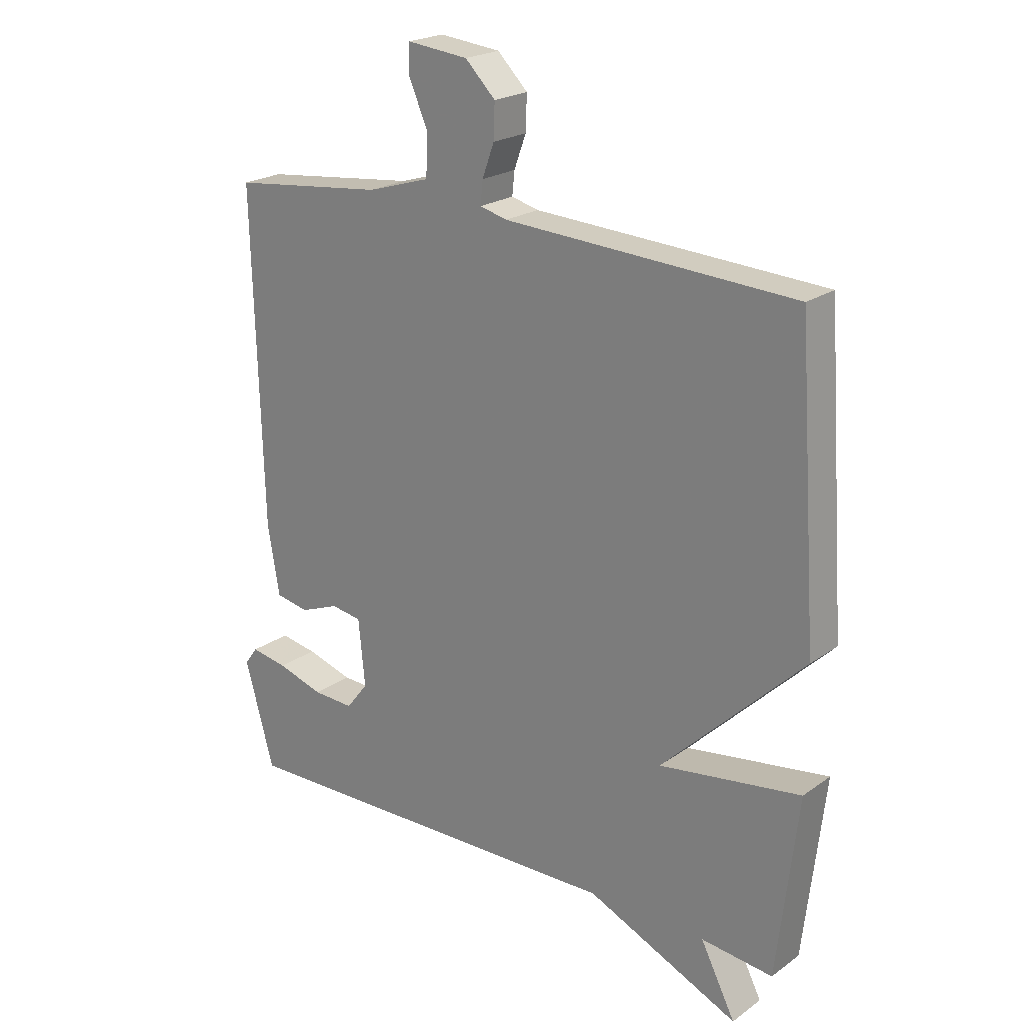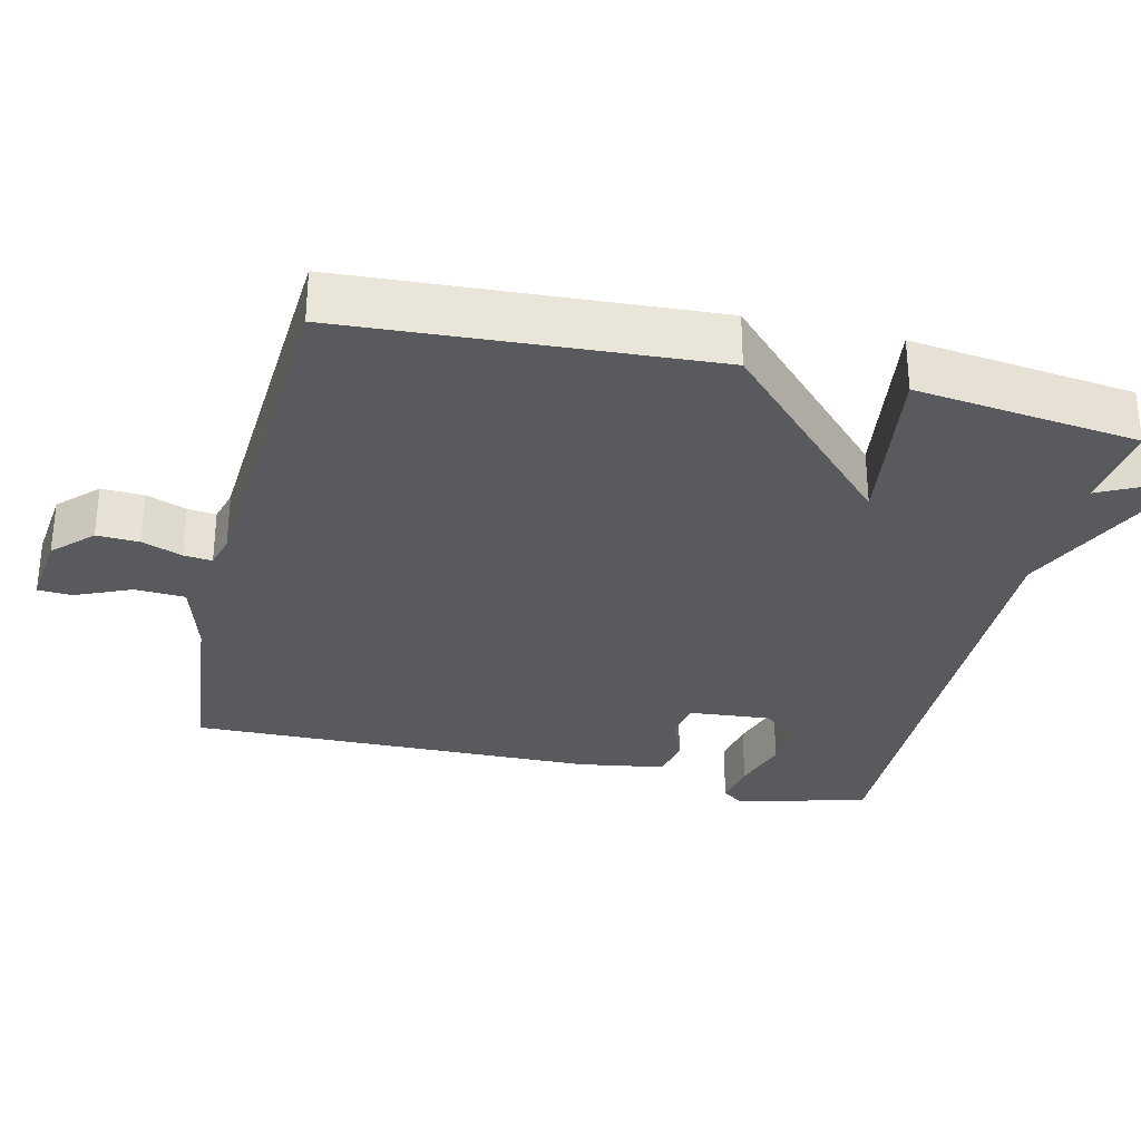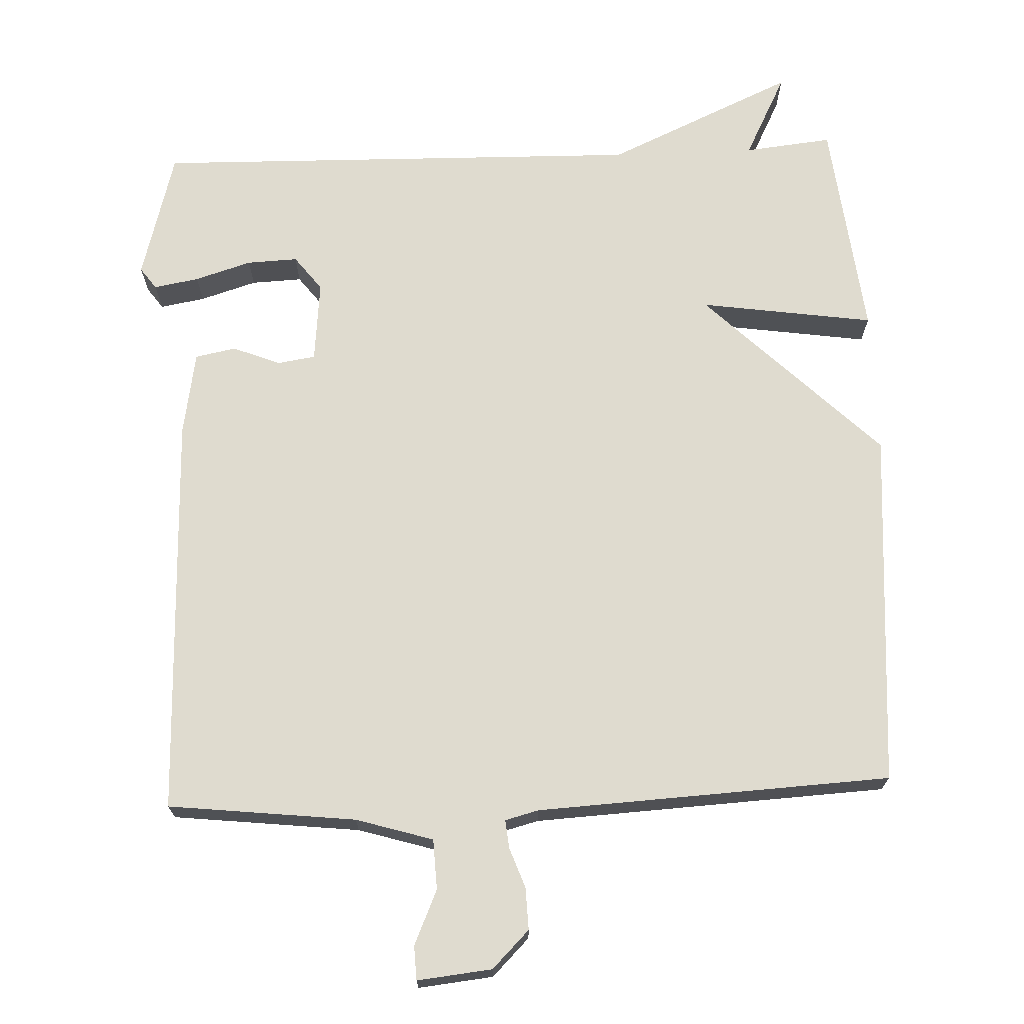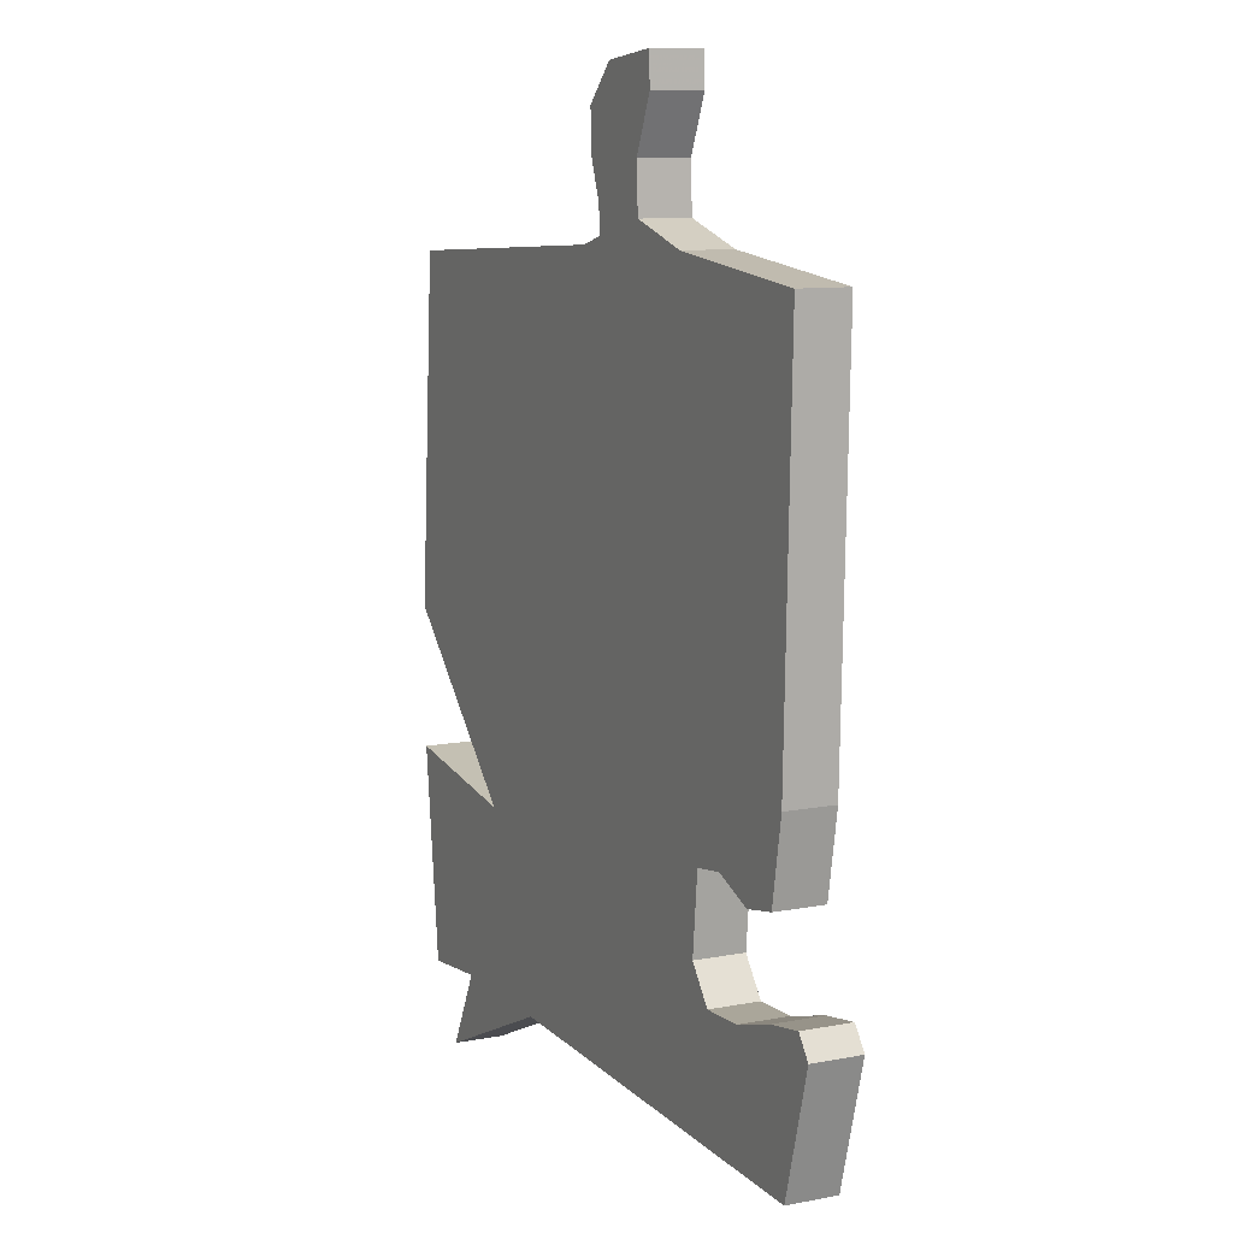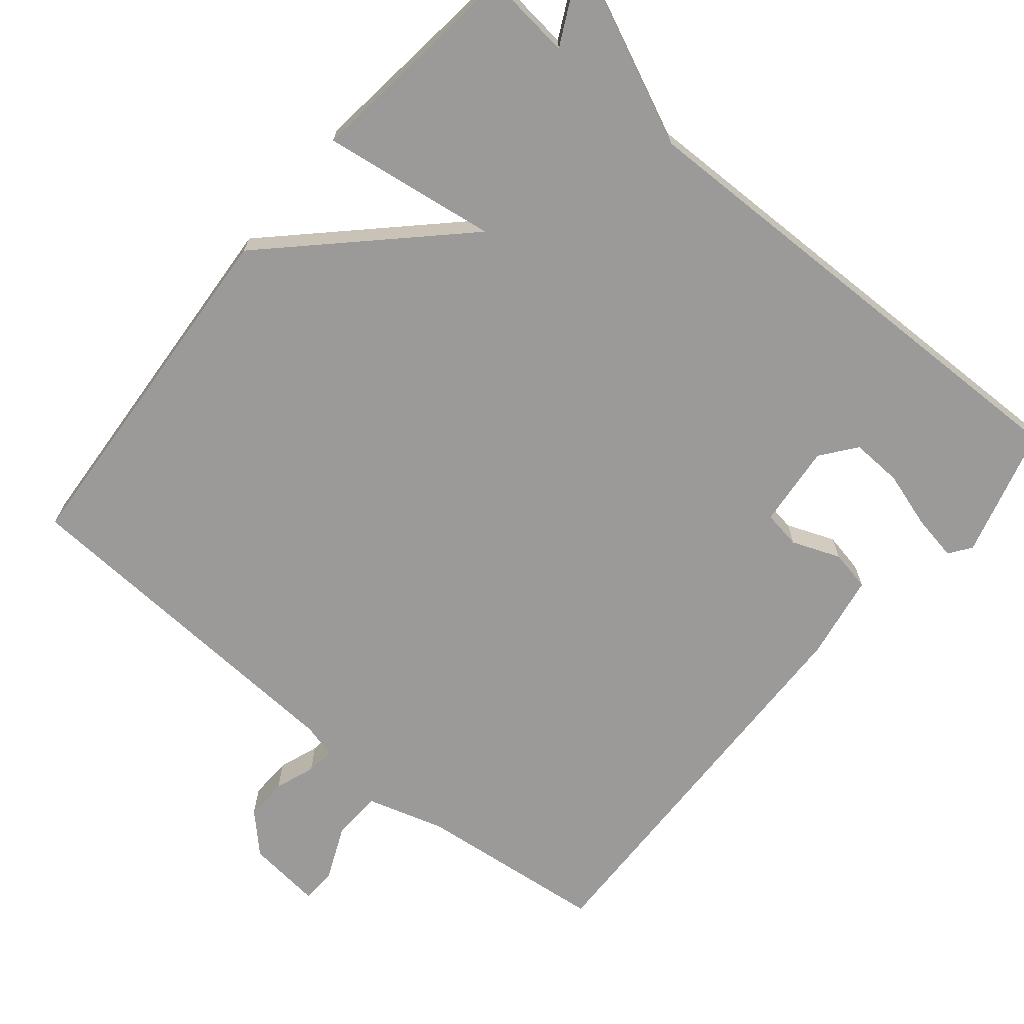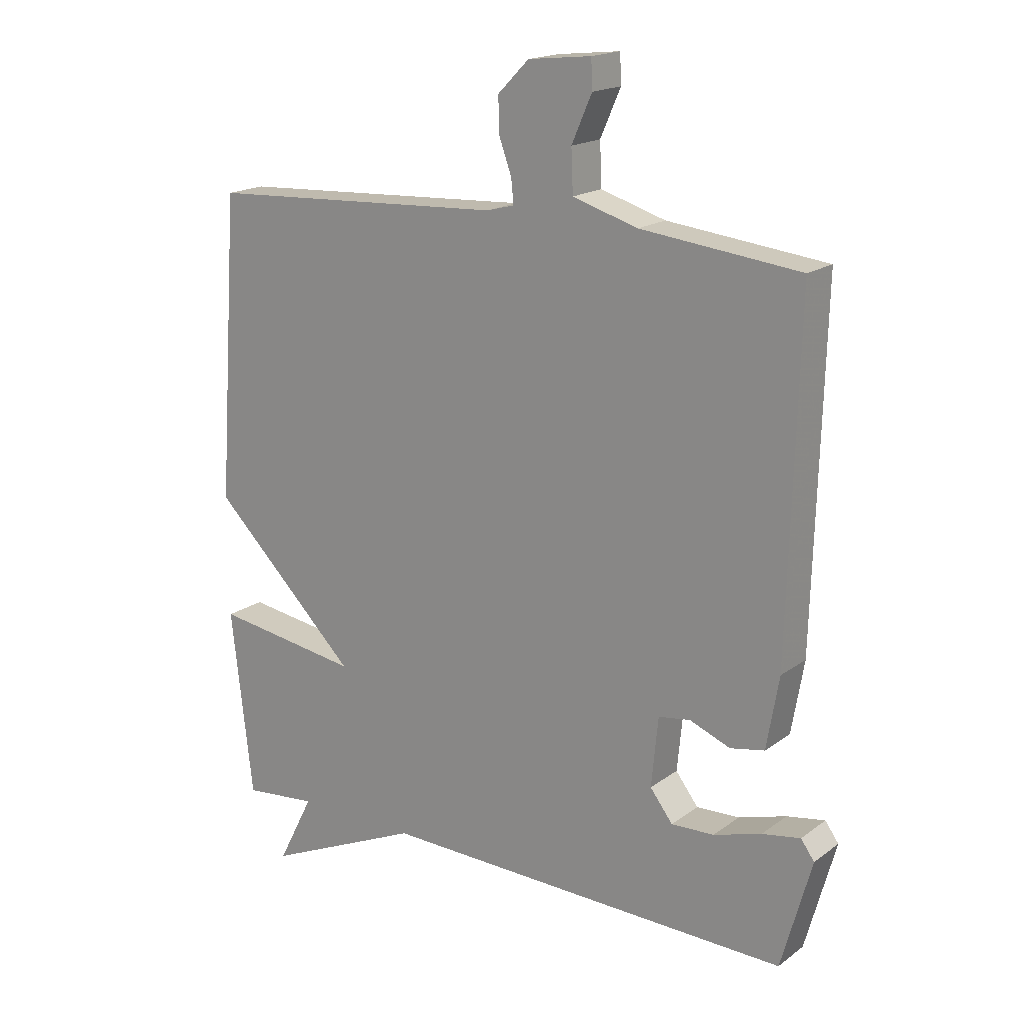
<metadata>
{"format":"obj","ext":"obj","renderer":"f3d","projection":"perspective","resolution":1024,"background":"white","views":[{"elev":21.9,"azim":39.2,"up":"+Z"},{"elev":-31.0,"azim":76.3,"up":"+Y"},{"elev":70.3,"azim":-2.3,"up":"+Y"},{"elev":10.1,"azim":-115.9,"up":"+Z"},{"elev":-69.4,"azim":140.2,"up":"+Y"},{"elev":18.0,"azim":-144.0,"up":"+Z"}]}
</metadata>
<code>
v 0.5 0.07 0.5
v 0.535 0.07 0.005
v 0.295 0.07 -0.23
v 0.535 0.07 -0.195
v 0.5 0.07 -0.5
v 0.379 0.07 -0.487
v 0.438 0.07 -0.603
v 0.179 0.07 -0.487
v -0.5 0.07 -0.5
v -0.549 0.07 -0.322
v -0.527 0.07 -0.292
v -0.465 0.07 -0.303
v -0.387 0.07 -0.327
v -0.317 0.07 -0.33
v -0.28 0.07 -0.282
v -0.291 0.07 -0.169
v -0.343 0.07 -0.161
v -0.409 0.07 -0.187
v -0.465 0.07 -0.176
v -0.485 0.07 -0.059
v -0.5 0.07 0.5
v -0.241 0.07 0.529
v -0.135 0.07 0.561
v -0.132 0.07 0.63
v -0.165 0.07 0.705
v -0.163 0.07 0.752
v -0.06 0.07 0.741
v -0.009 0.07 0.69
v -0.011 0.07 0.632
v -0.031 0.07 0.577
v -0.035 0.07 0.538
v 0.011 0.07 0.526
v 0.5 0 0.5
v 0.535 0 0.005
v 0.295 0 -0.23
v 0.535 0 -0.195
v 0.5 0 -0.5
v 0.379 0 -0.487
v 0.438 0 -0.603
v 0.179 0 -0.487
v -0.5 0 -0.5
v -0.549 0 -0.322
v -0.527 0 -0.292
v -0.465 0 -0.303
v -0.387 0 -0.327
v -0.317 0 -0.33
v -0.28 0 -0.282
v -0.291 0 -0.169
v -0.343 0 -0.161
v -0.409 0 -0.187
v -0.465 0 -0.176
v -0.485 0 -0.059
v -0.5 0 0.5
v -0.241 0 0.529
v -0.135 0 0.561
v -0.132 0 0.63
v -0.165 0 0.705
v -0.163 0 0.752
v -0.06 0 0.741
v -0.009 0 0.69
v -0.011 0 0.632
v -0.031 0 0.577
v -0.035 0 0.538
v 0.011 0 0.526
f 28 29 30
f 27 28 30
f 26 27 30
f 25 26 30
f 24 25 30
f 23 24 30 31
f 22 23 31 32
f 22 32 1
f 21 22 1
f 20 21 1
f 19 20 1
f 18 19 1
f 17 18 1
f 11 12 13
f 10 11 13
f 9 10 13
f 8 9 13 14
f 6 7 8
f 6 8 14 15
f 3 4 5 6
f 1 2 3
f 17 1 3
f 16 17 3
f 3 6 15 16
f 62 61 60
f 62 60 59
f 62 59 58
f 62 58 57
f 62 57 56
f 63 62 56 55
f 64 63 55 54
f 33 64 54
f 33 54 53
f 33 53 52
f 33 52 51
f 33 51 50
f 33 50 49
f 45 44 43
f 45 43 42
f 45 42 41
f 46 45 41 40
f 40 39 38
f 47 46 40 38
f 38 37 36 35
f 35 34 33
f 35 33 49
f 35 49 48
f 48 47 38 35
f 1 33 34 2
f 2 34 35 3
f 3 35 36 4
f 4 36 37 5
f 5 37 38 6
f 6 38 39 7
f 7 39 40 8
f 8 40 41 9
f 9 41 42 10
f 10 42 43 11
f 11 43 44 12
f 12 44 45 13
f 13 45 46 14
f 14 46 47 15
f 15 47 48 16
f 16 48 49 17
f 17 49 50 18
f 18 50 51 19
f 19 51 52 20
f 20 52 53 21
f 21 53 54 22
f 22 54 55 23
f 23 55 56 24
f 24 56 57 25
f 25 57 58 26
f 26 58 59 27
f 27 59 60 28
f 28 60 61 29
f 29 61 62 30
f 30 62 63 31
f 31 63 64 32
f 32 64 33 1

</code>
